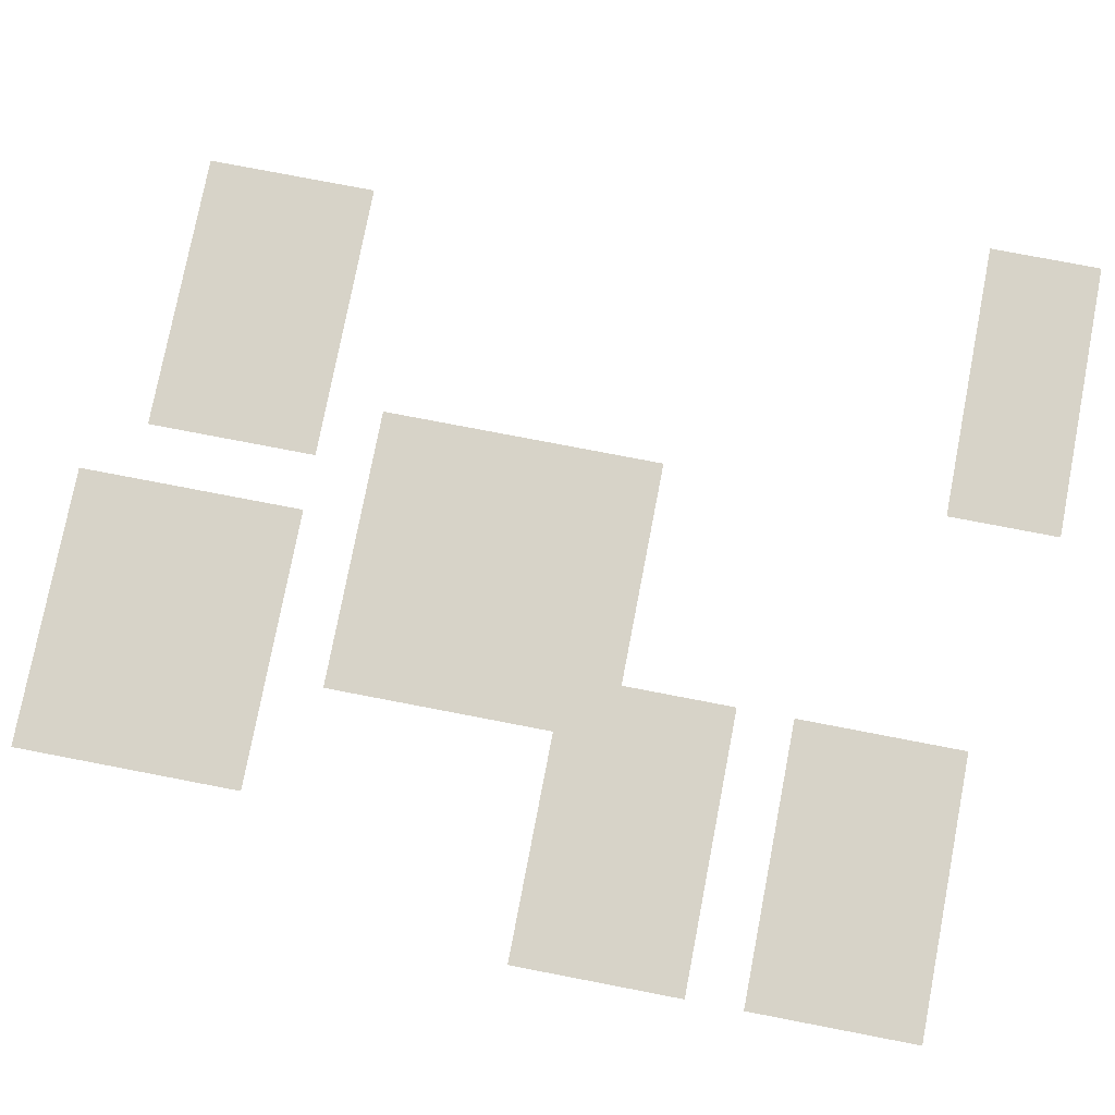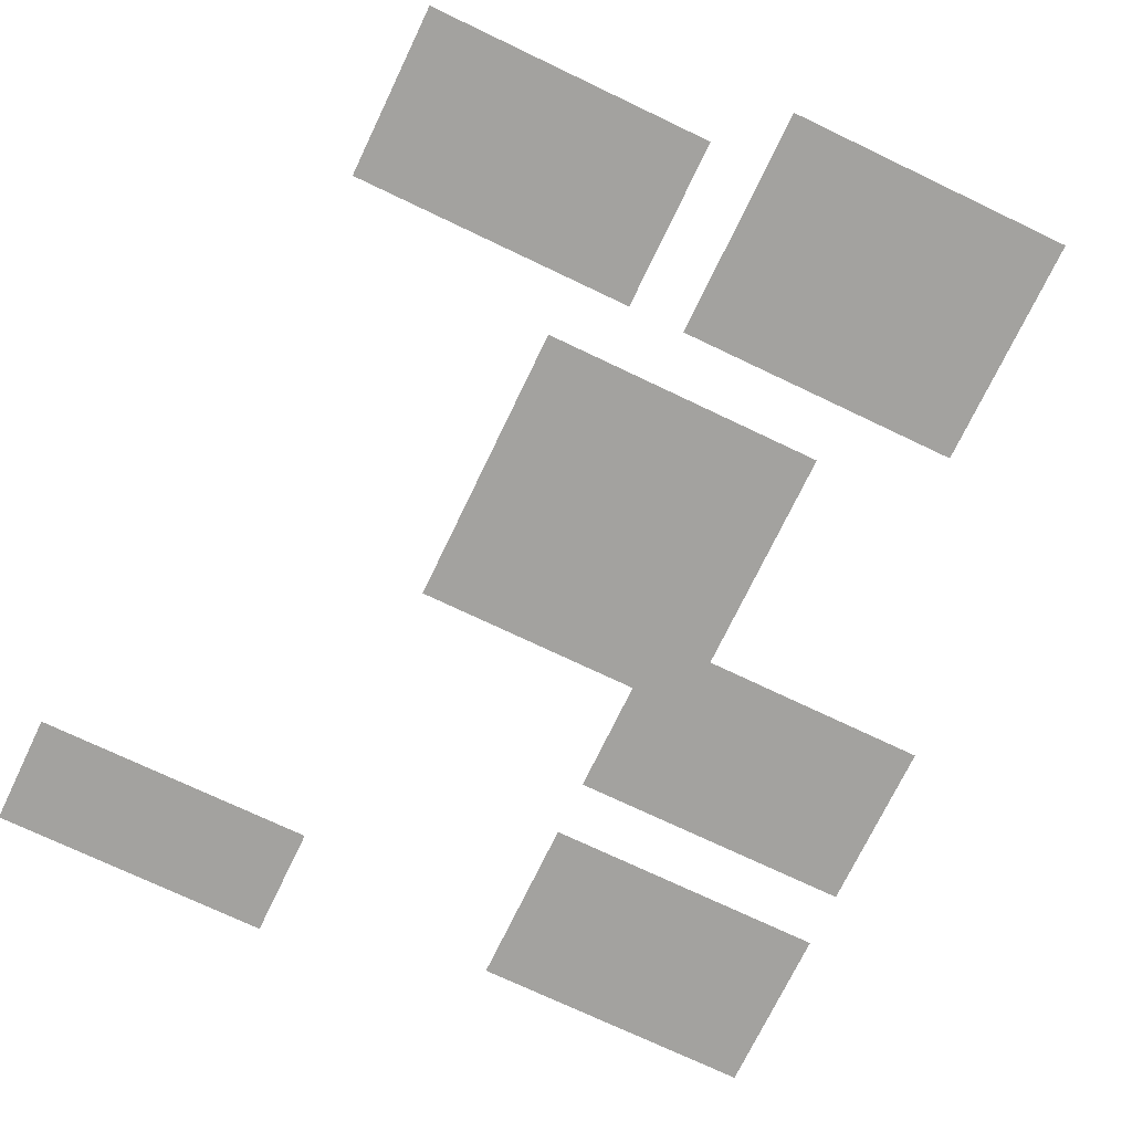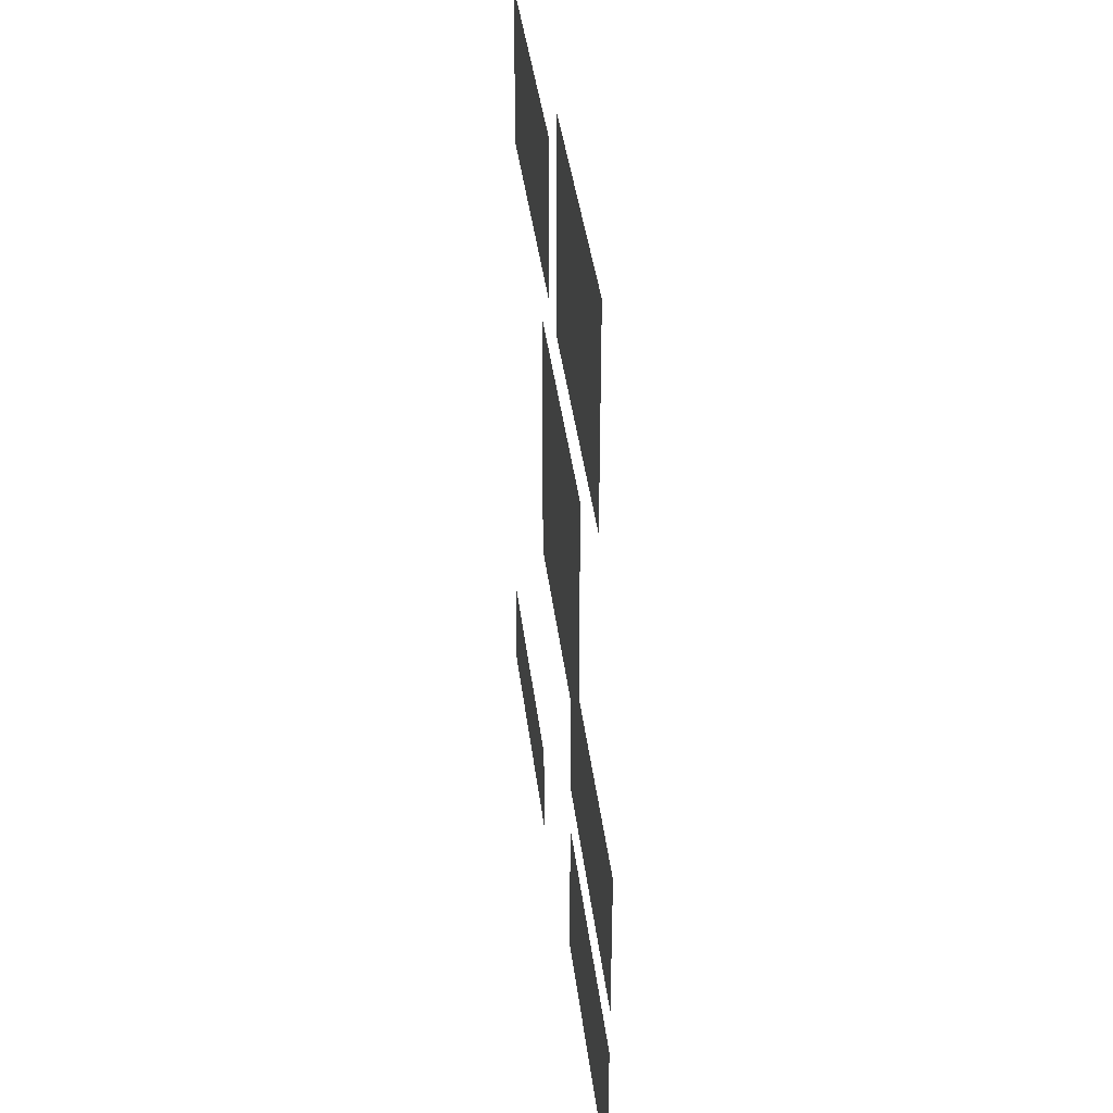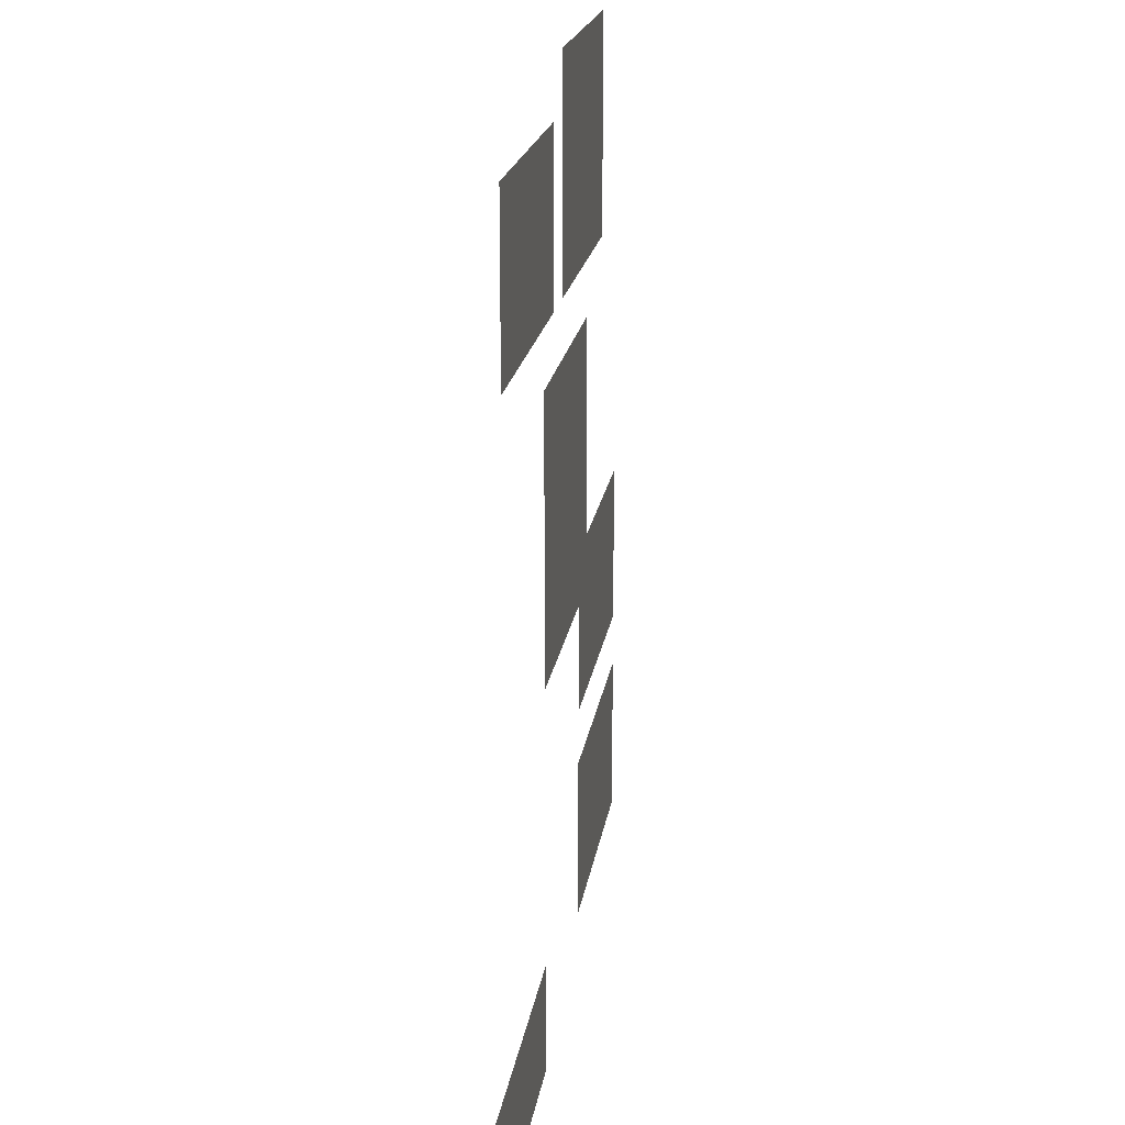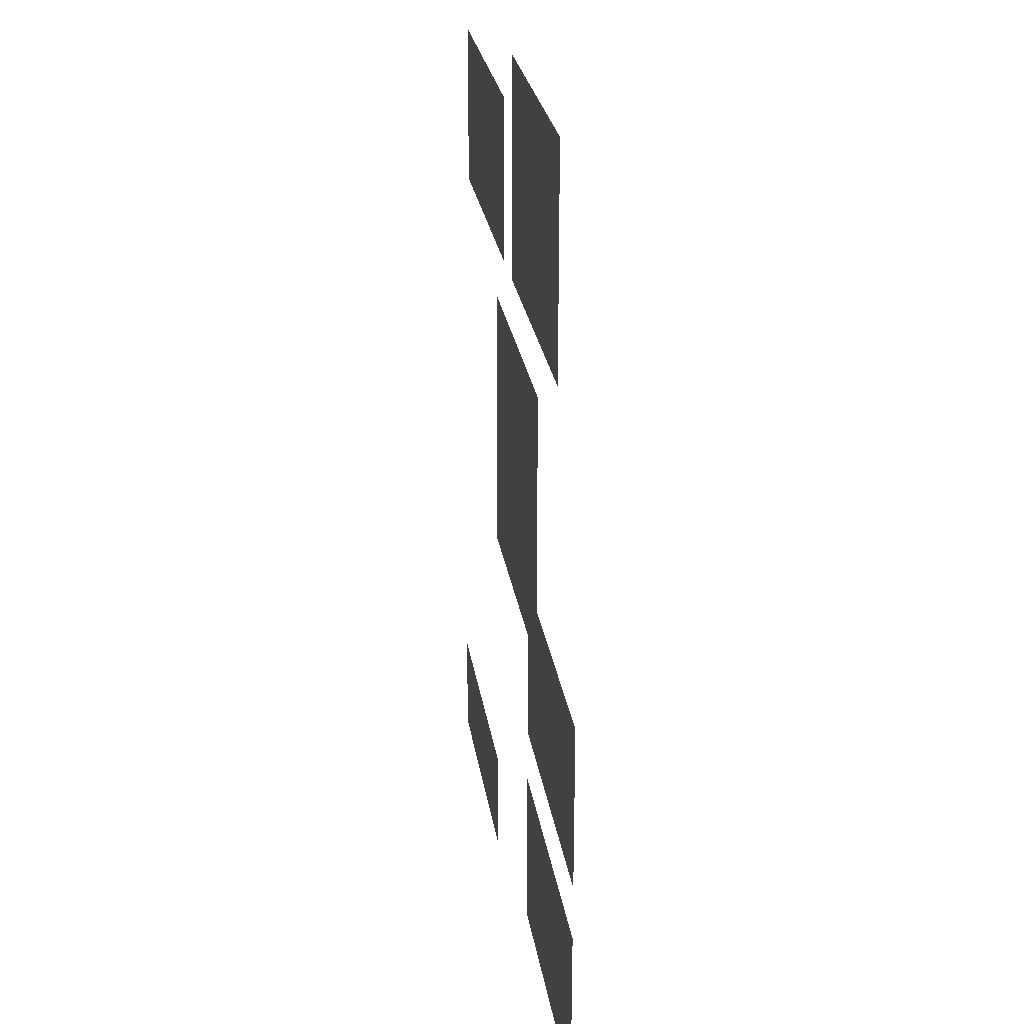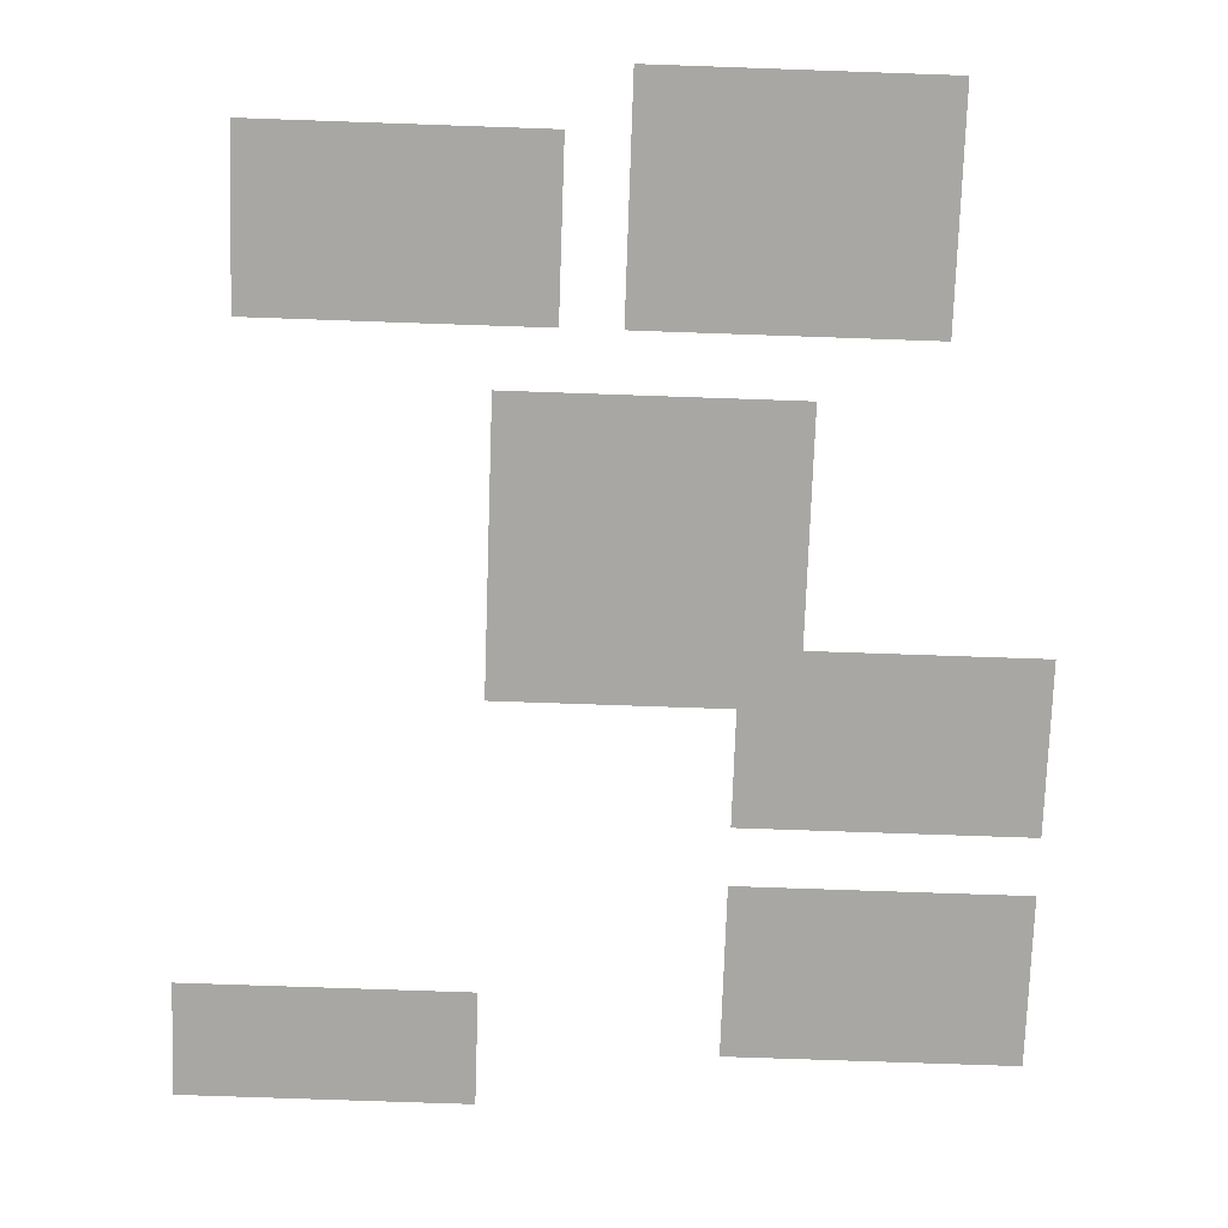
<metadata>
{"format":"obj","ext":"obj","renderer":"f3d","projection":"perspective","resolution":1024,"background":"white","views":[{"elev":77.2,"azim":-79.1,"up":"+Z"},{"elev":-72.4,"azim":154.4,"up":"+Z"},{"elev":39.5,"azim":-96.9,"up":"+Y"},{"elev":19.0,"azim":98.2,"up":"+Y"},{"elev":25.3,"azim":-98.2,"up":"+Y"},{"elev":-74.4,"azim":178.0,"up":"+Z"}]}
</metadata>
<code>
v -46 -49 0
v -47 -49 0
v -47 -48 0
v -46 -48 0
v -45 -49 0
v -46 -49 0
v -46 -48 0
v -45 -48 0
v -44 -49 0
v -45 -49 0
v -45 -48 0
v -44 -48 0
v -43 -49 0
v -44 -49 0
v -44 -48 0
v -43 -48 0
v -42 -49 0
v -43 -49 0
v -43 -48 0
v -42 -48 0
v -55 -48 0
v -56 -48 0
v -56 -47 0
v -55 -47 0
v -54 -48 0
v -55 -48 0
v -55 -47 0
v -54 -47 0
v -53 -48 0
v -54 -48 0
v -54 -47 0
v -53 -47 0
v -52 -48 0
v -53 -48 0
v -53 -47 0
v -52 -47 0
v -51 -48 0
v -52 -48 0
v -52 -47 0
v -51 -47 0
v -46 -48 0
v -47 -48 0
v -47 -47 0
v -46 -47 0
v -45 -48 0
v -46 -48 0
v -46 -47 0
v -45 -47 0
v -44 -48 0
v -45 -48 0
v -45 -47 0
v -44 -47 0
v -43 -48 0
v -44 -48 0
v -44 -47 0
v -43 -47 0
v -42 -48 0
v -43 -48 0
v -43 -47 0
v -42 -47 0
v -55 -47 0
v -56 -47 0
v -56 -46 0
v -55 -46 0
v -54 -47 0
v -55 -47 0
v -55 -46 0
v -54 -46 0
v -53 -47 0
v -54 -47 0
v -54 -46 0
v -53 -46 0
v -52 -47 0
v -53 -47 0
v -53 -46 0
v -52 -46 0
v -51 -47 0
v -52 -47 0
v -52 -46 0
v -51 -46 0
v -55 -46 0
v -56 -46 0
v -56 -45 0
v -55 -45 0
v -54 -46 0
v -55 -46 0
v -55 -45 0
v -54 -45 0
v -53 -46 0
v -54 -46 0
v -54 -45 0
v -53 -45 0
v -52 -46 0
v -53 -46 0
v -53 -45 0
v -52 -45 0
v -51 -46 0
v -52 -46 0
v -52 -45 0
v -51 -45 0
v -55 -44 0
v -56 -44 0
v -56 -43 0
v -55 -43 0
v -54 -44 0
v -55 -44 0
v -55 -43 0
v -54 -43 0
v -53 -44 0
v -54 -44 0
v -54 -43 0
v -53 -43 0
v -52 -44 0
v -53 -44 0
v -53 -43 0
v -52 -43 0
v -51 -44 0
v -52 -44 0
v -52 -43 0
v -51 -43 0
v -55 -43 0
v -56 -43 0
v -56 -42 0
v -55 -42 0
v -54 -43 0
v -55 -43 0
v -55 -42 0
v -54 -42 0
v -53 -43 0
v -54 -43 0
v -54 -42 0
v -53 -42 0
v -52 -43 0
v -53 -43 0
v -53 -42 0
v -52 -42 0
v -51 -43 0
v -52 -43 0
v -52 -42 0
v -51 -42 0
v -55 -42 0
v -56 -42 0
v -56 -41 0
v -55 -41 0
v -54 -42 0
v -55 -42 0
v -55 -41 0
v -54 -41 0
v -53 -42 0
v -54 -42 0
v -54 -41 0
v -53 -41 0
v -52 -42 0
v -53 -42 0
v -53 -41 0
v -52 -41 0
v -51 -42 0
v -52 -42 0
v -52 -41 0
v -51 -41 0
v -50 -42 0
v -51 -42 0
v -51 -41 0
v -50 -41 0
v -49 -42 0
v -50 -42 0
v -50 -41 0
v -49 -41 0
v -48 -42 0
v -49 -42 0
v -49 -41 0
v -48 -41 0
v -47 -42 0
v -48 -42 0
v -48 -41 0
v -47 -41 0
v -51 -41 0
v -52 -41 0
v -52 -40 0
v -51 -40 0
v -50 -41 0
v -51 -41 0
v -51 -40 0
v -50 -40 0
v -49 -41 0
v -50 -41 0
v -50 -40 0
v -49 -40 0
v -48 -41 0
v -49 -41 0
v -49 -40 0
v -48 -40 0
v -47 -41 0
v -48 -41 0
v -48 -40 0
v -47 -40 0
v -51 -40 0
v -52 -40 0
v -52 -39 0
v -51 -39 0
v -50 -40 0
v -51 -40 0
v -51 -39 0
v -50 -39 0
v -49 -40 0
v -50 -40 0
v -50 -39 0
v -49 -39 0
v -48 -40 0
v -49 -40 0
v -49 -39 0
v -48 -39 0
v -47 -40 0
v -48 -40 0
v -48 -39 0
v -47 -39 0
v -51 -39 0
v -52 -39 0
v -52 -38 0
v -51 -38 0
v -50 -39 0
v -51 -39 0
v -51 -38 0
v -50 -38 0
v -49 -39 0
v -50 -39 0
v -50 -38 0
v -49 -38 0
v -48 -39 0
v -49 -39 0
v -49 -38 0
v -48 -38 0
v -47 -39 0
v -48 -39 0
v -48 -38 0
v -47 -38 0
v -51 -38 0
v -52 -38 0
v -52 -37 0
v -51 -37 0
v -50 -38 0
v -51 -38 0
v -51 -37 0
v -50 -37 0
v -49 -38 0
v -50 -38 0
v -50 -37 0
v -49 -37 0
v -48 -38 0
v -49 -38 0
v -49 -37 0
v -48 -37 0
v -47 -38 0
v -48 -38 0
v -48 -37 0
v -47 -37 0
v -53 -36 0
v -54 -36 0
v -54 -35 0
v -53 -35 0
v -52 -36 0
v -53 -36 0
v -53 -35 0
v -52 -35 0
v -51 -36 0
v -52 -36 0
v -52 -35 0
v -51 -35 0
v -50 -36 0
v -51 -36 0
v -51 -35 0
v -50 -35 0
v -49 -36 0
v -50 -36 0
v -50 -35 0
v -49 -35 0
v -47 -36 0
v -48 -36 0
v -48 -35 0
v -47 -35 0
v -46 -36 0
v -47 -36 0
v -47 -35 0
v -46 -35 0
v -45 -36 0
v -46 -36 0
v -46 -35 0
v -45 -35 0
v -44 -36 0
v -45 -36 0
v -45 -35 0
v -44 -35 0
v -43 -36 0
v -44 -36 0
v -44 -35 0
v -43 -35 0
v -53 -35 0
v -54 -35 0
v -54 -34 0
v -53 -34 0
v -52 -35 0
v -53 -35 0
v -53 -34 0
v -52 -34 0
v -51 -35 0
v -52 -35 0
v -52 -34 0
v -51 -34 0
v -50 -35 0
v -51 -35 0
v -51 -34 0
v -50 -34 0
v -49 -35 0
v -50 -35 0
v -50 -34 0
v -49 -34 0
v -47 -35 0
v -48 -35 0
v -48 -34 0
v -47 -34 0
v -46 -35 0
v -47 -35 0
v -47 -34 0
v -46 -34 0
v -45 -35 0
v -46 -35 0
v -46 -34 0
v -45 -34 0
v -44 -35 0
v -45 -35 0
v -45 -34 0
v -44 -34 0
v -43 -35 0
v -44 -35 0
v -44 -34 0
v -43 -34 0
v -53 -34 0
v -54 -34 0
v -54 -33 0
v -53 -33 0
v -52 -34 0
v -53 -34 0
v -53 -33 0
v -52 -33 0
v -51 -34 0
v -52 -34 0
v -52 -33 0
v -51 -33 0
v -50 -34 0
v -51 -34 0
v -51 -33 0
v -50 -33 0
v -49 -34 0
v -50 -34 0
v -50 -33 0
v -49 -33 0
v -47 -34 0
v -48 -34 0
v -48 -33 0
v -47 -33 0
v -46 -34 0
v -47 -34 0
v -47 -33 0
v -46 -33 0
v -45 -34 0
v -46 -34 0
v -46 -33 0
v -45 -33 0
v -44 -34 0
v -45 -34 0
v -45 -33 0
v -44 -33 0
v -43 -34 0
v -44 -34 0
v -44 -33 0
v -43 -33 0
v -53 -33 0
v -54 -33 0
v -54 -32 0
v -53 -32 0
v -52 -33 0
v -53 -33 0
v -53 -32 0
v -52 -32 0
v -51 -33 0
v -52 -33 0
v -52 -32 0
v -51 -32 0
v -50 -33 0
v -51 -33 0
v -51 -32 0
v -50 -32 0
v -49 -33 0
v -50 -33 0
v -50 -32 0
v -49 -32 0
g Nivel1Chico_mesh_0016
f 1 2 3 4
f 5 6 7 8
f 9 10 11 12
f 13 14 15 16
f 17 18 19 20
f 21 22 23 24
f 25 26 27 28
f 29 30 31 32
f 33 34 35 36
f 37 38 39 40
f 41 42 43 44
f 45 46 47 48
f 49 50 51 52
f 53 54 55 56
f 57 58 59 60
f 61 62 63 64
f 65 66 67 68
f 69 70 71 72
f 73 74 75 76
f 77 78 79 80
f 81 82 83 84
f 85 86 87 88
f 89 90 91 92
f 93 94 95 96
f 97 98 99 100
f 101 102 103 104
f 105 106 107 108
f 109 110 111 112
f 113 114 115 116
f 117 118 119 120
f 121 122 123 124
f 125 126 127 128
f 129 130 131 132
f 133 134 135 136
f 137 138 139 140
f 141 142 143 144
f 145 146 147 148
f 149 150 151 152
f 153 154 155 156
f 157 158 159 160
f 161 162 163 164
f 165 166 167 168
f 169 170 171 172
f 173 174 175 176
f 177 178 179 180
f 181 182 183 184
f 185 186 187 188
f 189 190 191 192
f 193 194 195 196
f 197 198 199 200
f 201 202 203 204
f 205 206 207 208
f 209 210 211 212
f 213 214 215 216
f 217 218 219 220
f 221 222 223 224
f 225 226 227 228
f 229 230 231 232
f 233 234 235 236
f 237 238 239 240
f 241 242 243 244
f 245 246 247 248
f 249 250 251 252
f 253 254 255 256
f 257 258 259 260
f 261 262 263 264
f 265 266 267 268
f 269 270 271 272
f 273 274 275 276
f 277 278 279 280
f 281 282 283 284
f 285 286 287 288
f 289 290 291 292
f 293 294 295 296
f 297 298 299 300
f 301 302 303 304
f 305 306 307 308
f 309 310 311 312
f 313 314 315 316
f 317 318 319 320
f 321 322 323 324
f 325 326 327 328
f 329 330 331 332
f 333 334 335 336
f 337 338 339 340
f 341 342 343 344
f 345 346 347 348
f 349 350 351 352
f 353 354 355 356
f 357 358 359 360
f 361 362 363 364
f 365 366 367 368
f 369 370 371 372
f 373 374 375 376
f 377 378 379 380
f 381 382 383 384
f 385 386 387 388
f 389 390 391 392
f 393 394 395 396

</code>
